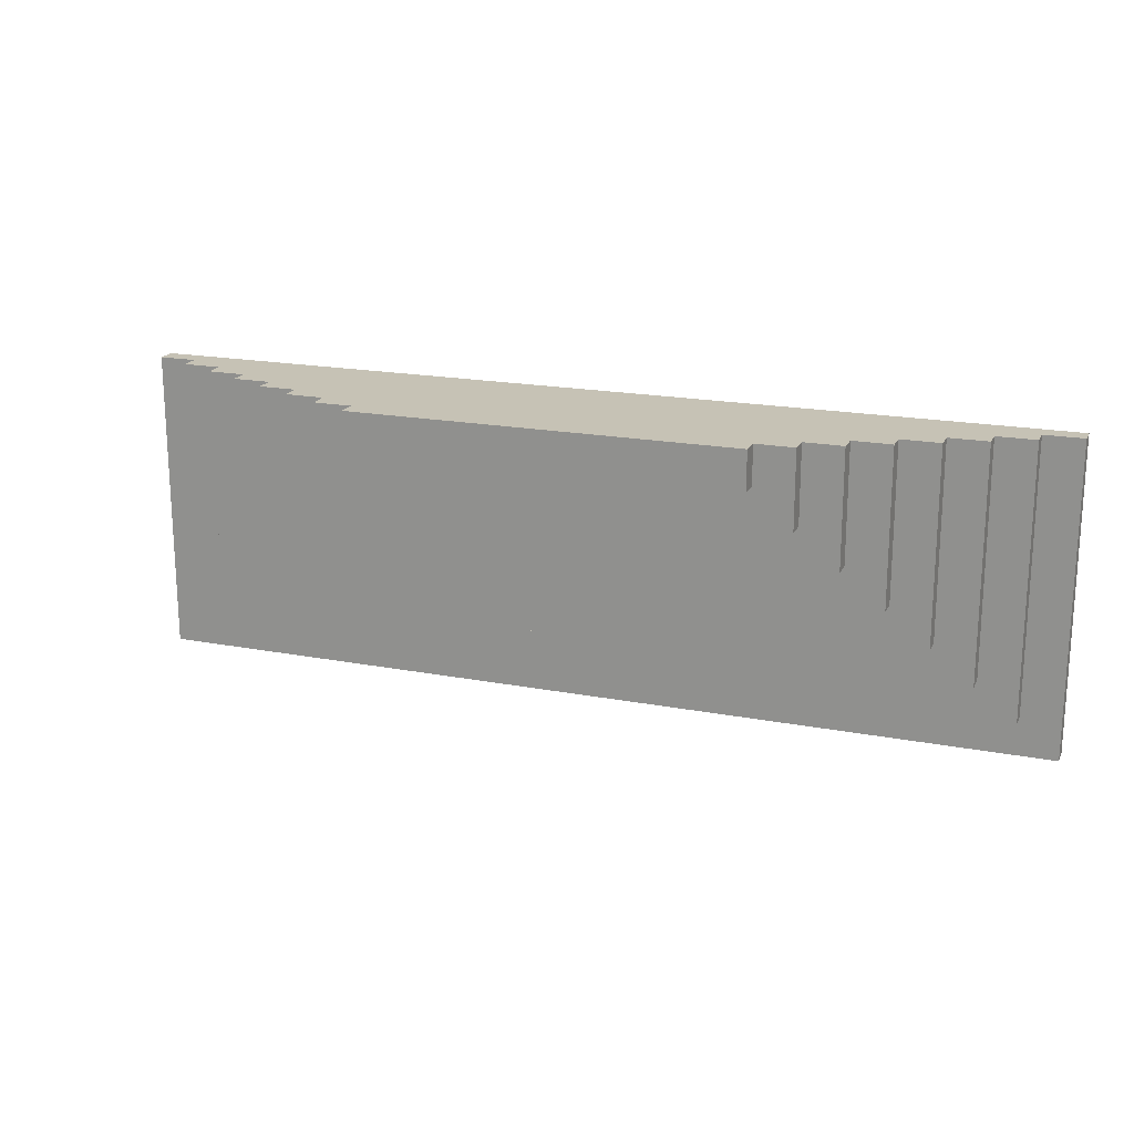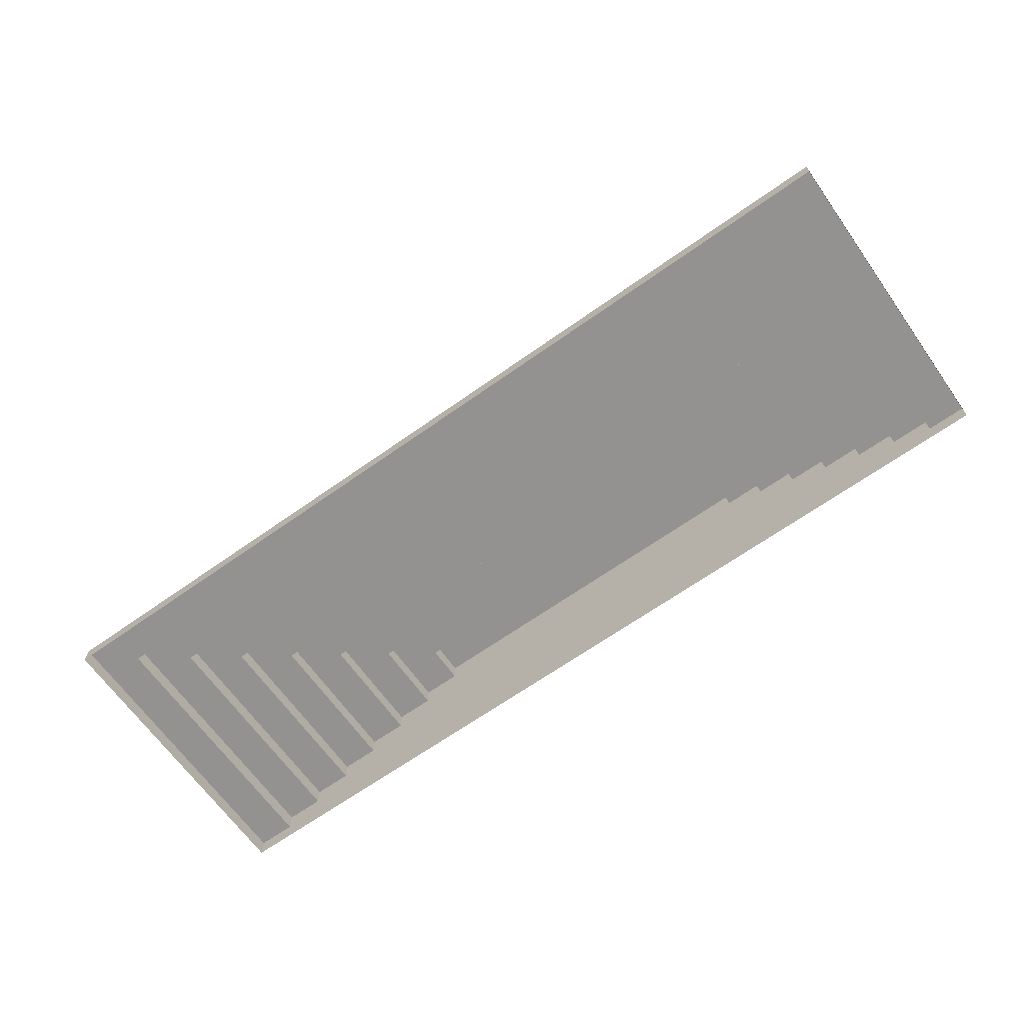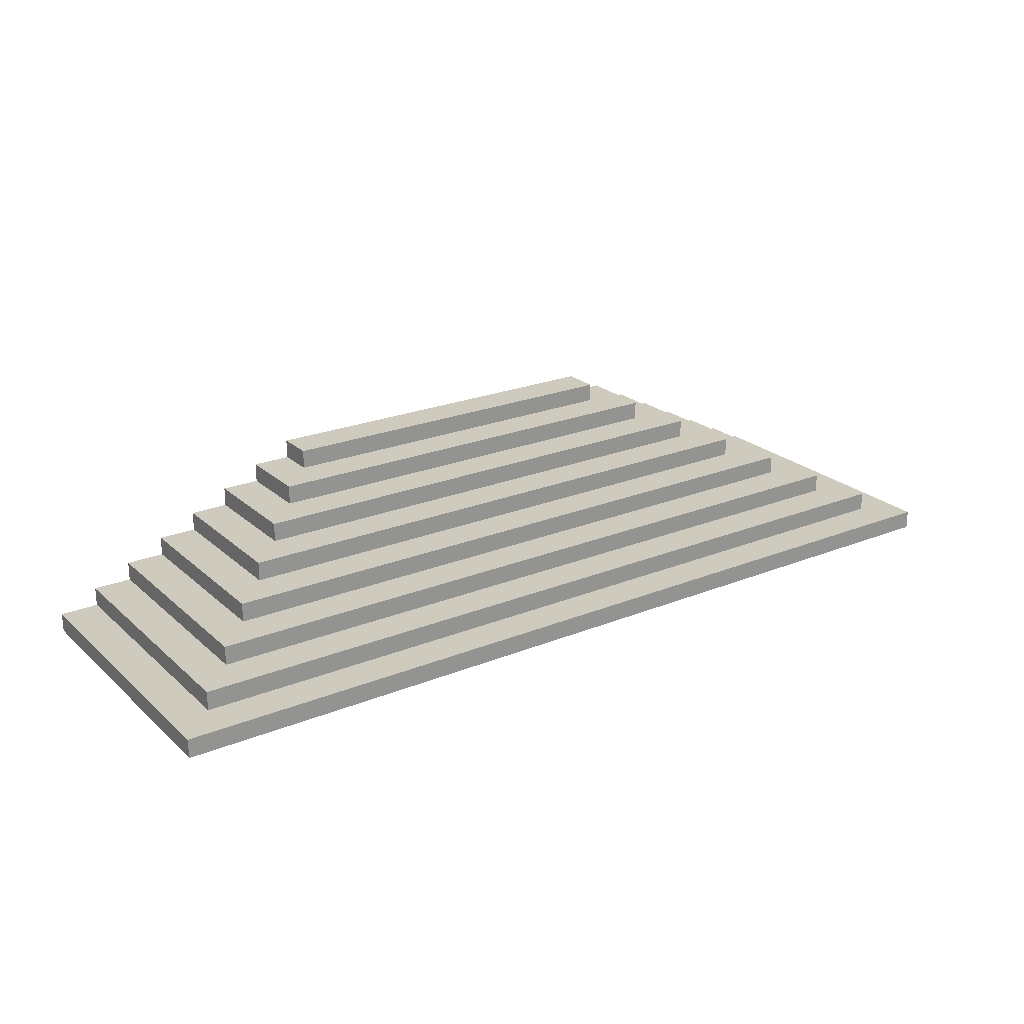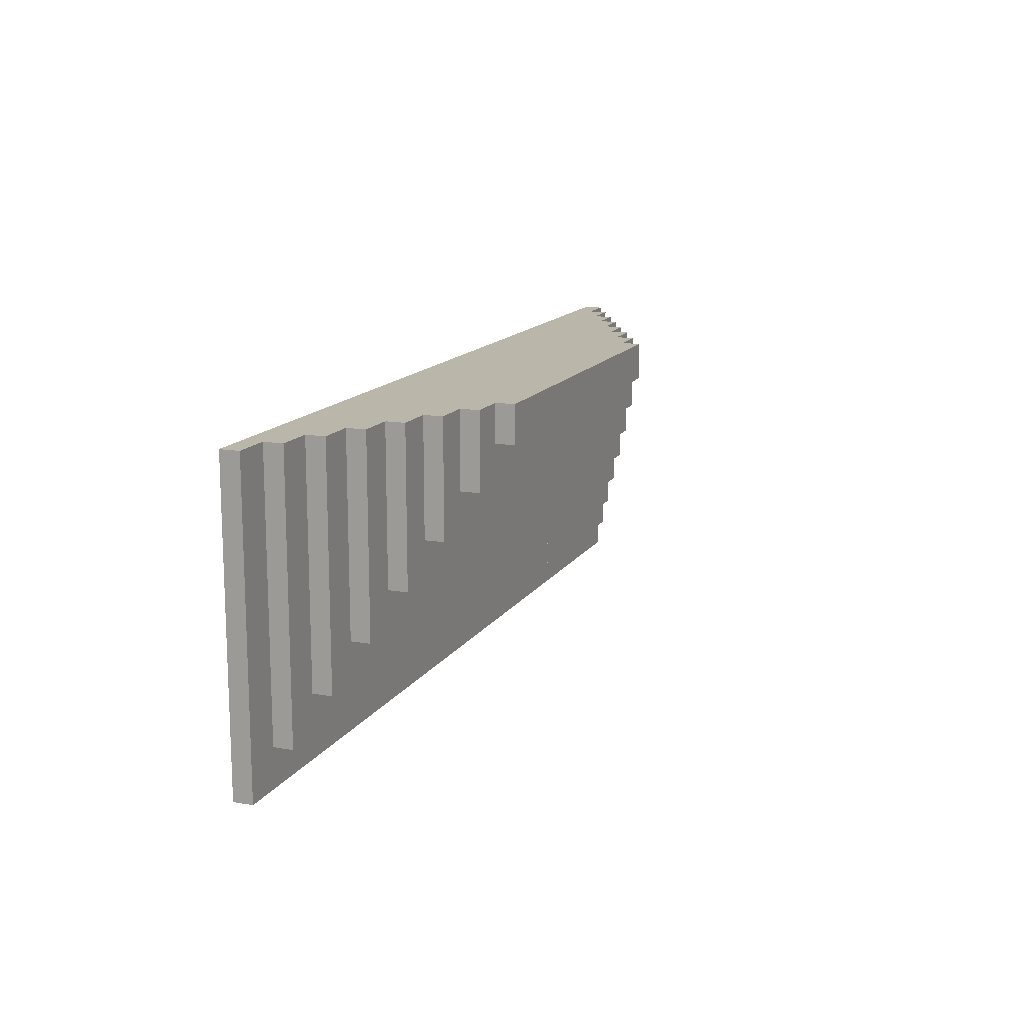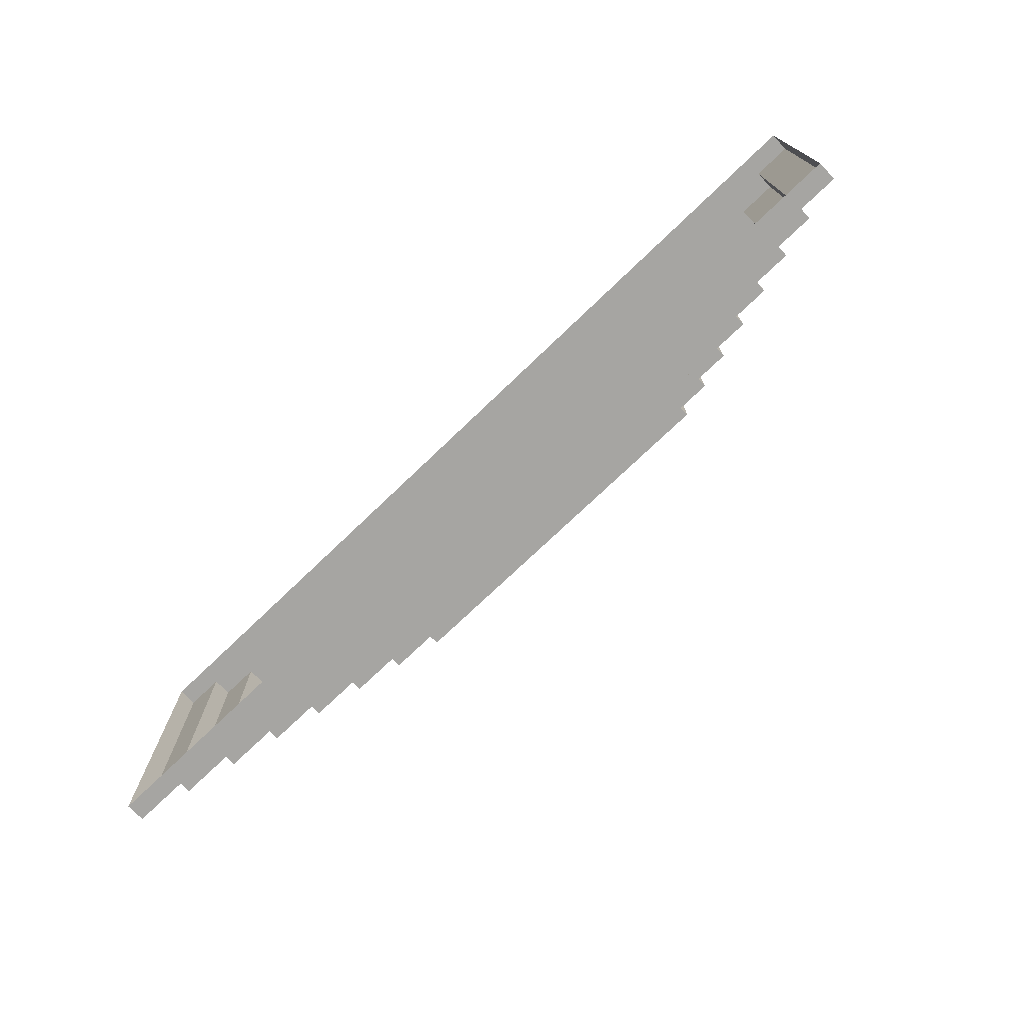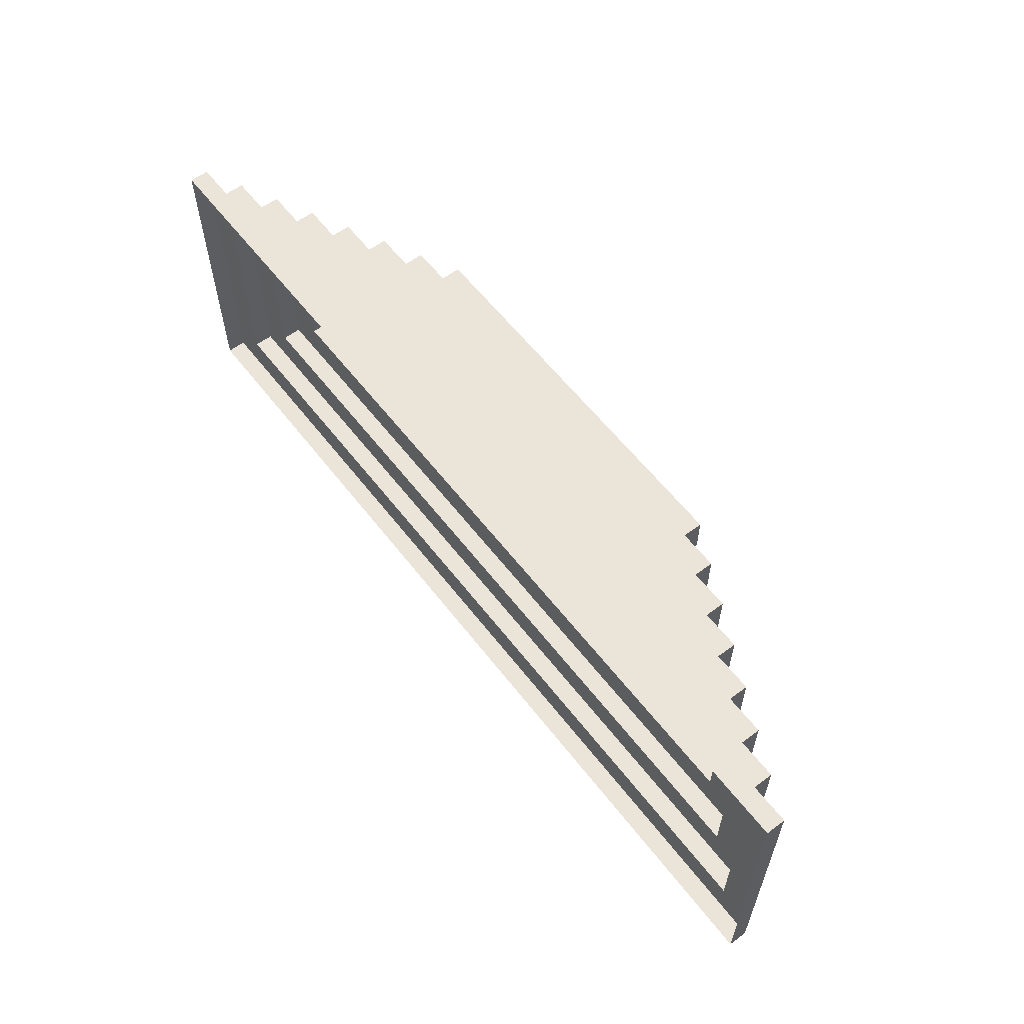
<metadata>
{"format":"obj","ext":"obj","renderer":"f3d","projection":"perspective","resolution":1024,"background":"white","views":[{"elev":18.9,"azim":-160.0,"up":"+Z"},{"elev":-66.4,"azim":-144.6,"up":"+Y"},{"elev":23.2,"azim":145.5,"up":"+Y"},{"elev":14.1,"azim":111.1,"up":"+Z"},{"elev":-73.7,"azim":43.8,"up":"+Z"},{"elev":59.1,"azim":52.6,"up":"+Z"}]}
</metadata>
<code>
g pb_Mesh332860
v 4 0 1.907e-06
v 8 0 1.907e-06
v 4 0.25 1.907e-06
v 8 0.25 1.907e-06
v 4 0.25 1.907e-06
v 8 0.25 1.907e-06
v 4 0.25 0.5
v 8 0.25 0.5
v 4 0.25 0.5
v 8 0.25 0.5
v 4 0.5 0.5
v 8 0.5 0.5
v 4 0.5 0.5
v 8 0.5 0.5
v 4 0.5 1
v 8 0.5 1
v 4 0.5 1
v 8 0.5 1
v 4 0.75 1
v 8 0.75 1
v 4 0.75 1
v 8 0.75 1
v 4 0.75 1.5
v 8 0.75 1.5
v 4 0.75 1.5
v 8 0.75 1.5
v 4 1 1.5
v 8 1 1.5
v 4 1 1.5
v 8 1 1.5
v 4 1 2
v 8 1 2
v 4 1 2
v 8 1 2
v 4 1.25 2
v 8 1.25 2
v 4 1.25 2
v 8 1.25 2
v 4 1.25 2.5
v 8 1.25 2.5
v 4 1.25 2.5
v 8 1.25 2.5
v 4 1.5 2.5
v 8 1.5 2.5
v 4 1.5 2.5
v 8 1.5 2.5
v 4 1.5 3
v 8 1.5 3
v 4 1.5 3
v 8 1.5 3
v 4 1.75 3
v 8 1.75 3
v 4 1.75 3
v 8 1.75 3
v 4 1.75 3.5
v 8 1.75 3.5
v 4 1.75 3.5
v 8 1.75 3.5
v 4 2 3.5
v 8 2 3.5
v 4 2 3.5
v 8 2 3.5
v 4 2 4
v 8 2 4
v 8 0 4
v 4 0 4
v 8 2 4
v 4 2 4
v 9.537e-07 0 4
v 1.192e-05 0 1.907e-06
v 9.537e-07 0.25 4
v 1.192e-05 0.25 1.907e-06
v 9.537e-07 0.25 4
v 1.192e-05 0.25 1.907e-06
v 0.5 0.25 4
v 0.5 0.25 0.5
v 0.5 0.25 4
v 0.5 0.25 0.5
v 0.5 0.5 4
v 0.5 0.5 0.5
v 0.5 0.5 4
v 0.5 0.5 0.5
v 1 0.5 4
v 1 0.5 1
v 1 0.5 4
v 1 0.5 1
v 1 0.75 4
v 1 0.75 1
v 1 0.75 4
v 1 0.75 1
v 1.5 0.75 4
v 1.5 0.75 1.5
v 1.5 0.75 4
v 1.5 0.75 1.5
v 1.5 1 4
v 1.5 1 1.5
v 1.5 1 4
v 1.5 1 1.5
v 2 1 4
v 2 1 2
v 2 1 4
v 2 1 2
v 2 1.25 4
v 2 1.25 2
v 2 1.25 4
v 2 1.25 2
v 2.5 1.25 4
v 2.5 1.25 2.5
v 2.5 1.25 4
v 2.5 1.25 2.5
v 2.5 1.5 4
v 2.5 1.5 2.5
v 2.5 1.5 4
v 2.5 1.5 2.5
v 3 1.5 4
v 3 1.5 3
v 3 1.5 4
v 3 1.5 3
v 3 1.75 4
v 3 1.75 3
v 3 1.75 4
v 3 1.75 3
v 3.5 1.75 4
v 3.5 1.75 3.5
v 3.5 1.75 4
v 3.5 1.75 3.5
v 3.5 2 4
v 3.5 2 3.5
v 3.5 2 4
v 3.5 2 3.5
v 4 2 4
v 3.5 2 3.5
v 4 2 4
v 9.537e-07 0.25 4
v 0.5 0 4
v 9.537e-07 0 4
v 0.5 0.25 4
v 1 0 4
v 1 0.5 4
v 0.5 0.5 4
v 1.5 0 4
v 1.5 0.75 4
v 1 0.75 4
v 2 0 4
v 2 1 4
v 1.5 1 4
v 2.5 0 4
v 2.5 1.25 4
v 2 1.25 4
v 3 0 4
v 3 1.5 4
v 2.5 1.5 4
v 3.5 0 4
v 3.5 1.75 4
v 3 1.75 4
v 4 0 4
v 4 2 4
v 3.5 2 4
v 9.537e-07 0.25 2.384e-06
v 9.537e-07 0 2.384e-06
v 0.5 0.25 0.5
v 9.537e-07 0.25 2.384e-06
v 0.5 0.5 0.5
v 0.5 0.25 0.5
v 1 0.5 1
v 0.5 0.5 0.5
v 1 0.75 1
v 1 0.5 1
v 1.5 0.75 1.5
v 1 0.75 1
v 1.5 1 1.5
v 1.5 0.75 1.5
v 2 1 2
v 1.5 1 1.5
v 2 1.25 2
v 2 1 2
v 2.5 1.25 2.5
v 2 1.25 2
v 2.5 1.5 2.5
v 2.5 1.25 2.5
v 3 1.5 3
v 2.5 1.5 2.5
v 3 1.75 3
v 3 1.5 3
v 3.5 1.75 3.5
v 3 1.75 3
v 3.5 2 3.5
v 3.5 1.75 3.5
v 4 2 4
v 4 2 4
v 3.5 2 3.5
v 3.5 2 3.5
v 8 0 1.907e-06
v 12 0 9.537e-07
v 8 0.25 1.907e-06
v 12 0.25 9.537e-07
v 8 0.25 1.907e-06
v 12 0.25 9.537e-07
v 8 0.25 0.5
v 11.5 0.25 0.5
v 8 0.25 0.5
v 11.5 0.25 0.5
v 8 0.5 0.5
v 11.5 0.5 0.5
v 8 0.5 0.5
v 11.5 0.5 0.5
v 8 0.5 1
v 11 0.5 1
v 8 0.5 1
v 11 0.5 1
v 8 0.75 1
v 11 0.75 1
v 8 0.75 1
v 11 0.75 1
v 8 0.75 1.5
v 10.5 0.75 1.5
v 8 0.75 1.5
v 10.5 0.75 1.5
v 8 1 1.5
v 10.5 1 1.5
v 8 1 1.5
v 10.5 1 1.5
v 8 1 2
v 10 1 2
v 8 1 2
v 10 1 2
v 8 1.25 2
v 10 1.25 2
v 8 1.25 2
v 10 1.25 2
v 8 1.25 2.5
v 9.5 1.25 2.5
v 8 1.25 2.5
v 9.5 1.25 2.5
v 8 1.5 2.5
v 9.5 1.5 2.5
v 8 1.5 2.5
v 9.5 1.5 2.5
v 8 1.5 3
v 9 1.5 3
v 8 1.5 3
v 9 1.5 3
v 8 1.75 3
v 9 1.75 3
v 8 1.75 3
v 9 1.75 3
v 8 1.75 3.5
v 8.5 1.75 3.5
v 8 1.75 3.5
v 8.5 1.75 3.5
v 8 2 3.5
v 8.5 2 3.5
v 8 2 3.5
v 8.5 2 3.5
v 8 2 4
v 8.5 2 3.5
v 8 2 4
v 12 0.25 4
v 12 0.25 -9.537e-06
v 12 0 -9.537e-06
v 12 0 4
v 11.5 0.25 4
v 11.5 0.25 0.5
v 12 0.25 -9.537e-06
v 12 0.25 4
v 11.5 0.5 4
v 11.5 0.5 0.5
v 11.5 0.25 0.5
v 11.5 0.25 4
v 11 0.5 4
v 11 0.5 1
v 11.5 0.5 0.5
v 11.5 0.5 4
v 11 0.75 4
v 11 0.75 1
v 11 0.5 1
v 11 0.5 4
v 10.5 0.75 4
v 10.5 0.75 1.5
v 11 0.75 1
v 11 0.75 4
v 10.5 1 4
v 10.5 1 1.5
v 10.5 0.75 1.5
v 10.5 0.75 4
v 10 1 4
v 10 1 2
v 10.5 1 1.5
v 10.5 1 4
v 10 1.25 4
v 10 1.25 2
v 10 1 2
v 10 1 4
v 9.5 1.25 4
v 9.5 1.25 2.5
v 10 1.25 2
v 10 1.25 4
v 9.5 1.5 4
v 9.5 1.5 2.5
v 9.5 1.25 2.5
v 9.5 1.25 4
v 9 1.5 4
v 9 1.5 3
v 9.5 1.5 2.5
v 9.5 1.5 4
v 9 1.75 4
v 9 1.75 3
v 9 1.5 3
v 9 1.5 4
v 8.5 1.75 4
v 8.5 1.75 3.5
v 9 1.75 3
v 9 1.75 4
v 8.5 2 4
v 8.5 2 3.5
v 8.5 1.75 3.5
v 8.5 1.75 4
v 8 2 4
v 8 2 4
v 8.5 2 3.5
v 8 2 4
v 8.5 2 3.5
v 8.5 2 4
v 11.5 0 4
v 11.5 0.25 4
v 12 0.25 4
v 12 0 4
v 11 0 4
v 11 0.5 4
v 11.5 0.5 4
v 10.5 0 4
v 10.5 0.75 4
v 11 0.75 4
v 10 0 4
v 10 1 4
v 10.5 1 4
v 9.5 0 4
v 9.5 1.25 4
v 10 1.25 4
v 9 0 4
v 9 1.5 4
v 9.5 1.5 4
v 8.5 0 4
v 8.5 1.75 4
v 9 1.75 4
v 8 0 4
v 8 2 4
v 8.5 2 4
g pb_Mesh332860_0
f 3 2 1
f 3 4 2
f 7 6 5
f 7 8 6
f 11 10 9
f 11 12 10
f 15 14 13
f 15 16 14
f 19 18 17
f 19 20 18
f 23 22 21
f 23 24 22
f 27 26 25
f 27 28 26
f 31 30 29
f 31 32 30
f 35 34 33
f 35 36 34
f 39 38 37
f 39 40 38
f 43 42 41
f 43 44 42
f 47 46 45
f 47 48 46
f 51 50 49
f 51 52 50
f 55 54 53
f 55 56 54
f 59 58 57
f 59 60 58
f 63 62 61
f 63 64 62
f 67 66 65
f 67 68 66
f 71 70 69
f 71 72 70
f 75 74 73
f 75 76 74
f 79 78 77
f 79 80 78
f 83 82 81
f 83 84 82
f 87 86 85
f 87 88 86
f 91 90 89
f 91 92 90
f 95 94 93
f 95 96 94
f 99 98 97
f 99 100 98
f 103 102 101
f 103 104 102
f 107 106 105
f 107 108 106
f 111 110 109
f 111 112 110
f 115 114 113
f 115 116 114
f 119 118 117
f 119 120 118
f 123 122 121
f 123 124 122
f 127 126 125
f 127 128 126
f 131 130 129
f 133 133 132
f 136 135 134
f 135 137 134
f 135 138 137
f 138 139 137
f 139 140 137
f 138 141 139
f 141 142 139
f 142 143 139
f 141 144 142
f 144 145 142
f 145 146 142
f 144 147 145
f 147 148 145
f 148 149 145
f 147 150 148
f 150 151 148
f 151 152 148
f 150 153 151
f 153 154 151
f 154 155 151
f 153 156 154
f 156 157 154
f 157 158 154
f 160 159 3
f 1 160 3
f 162 161 7
f 5 162 7
f 164 163 11
f 9 164 11
f 166 165 15
f 13 166 15
f 168 167 19
f 17 168 19
f 170 169 23
f 21 170 23
f 172 171 27
f 25 172 27
f 174 173 31
f 29 174 31
f 176 175 35
f 33 176 35
f 178 177 39
f 37 178 39
f 180 179 43
f 41 180 43
f 182 181 47
f 45 182 47
f 184 183 51
f 49 184 51
f 186 185 55
f 53 186 55
f 188 187 59
f 57 188 59
f 191 190 189
f 61 192 63
f 195 194 193
f 195 196 194
f 199 198 197
f 199 200 198
f 203 202 201
f 203 204 202
f 207 206 205
f 207 208 206
f 211 210 209
f 211 212 210
f 215 214 213
f 215 216 214
f 219 218 217
f 219 220 218
f 223 222 221
f 223 224 222
f 227 226 225
f 227 228 226
f 231 230 229
f 231 232 230
f 235 234 233
f 235 236 234
f 239 238 237
f 239 240 238
f 243 242 241
f 243 244 242
f 247 246 245
f 247 248 246
f 251 250 249
f 251 252 250
f 255 254 253
f 257 257 256
f 260 259 258
f 261 260 258
f 264 263 262
f 265 264 262
f 268 267 266
f 269 268 266
f 272 271 270
f 273 272 270
f 276 275 274
f 277 276 274
f 280 279 278
f 281 280 278
f 284 283 282
f 285 284 282
f 288 287 286
f 289 288 286
f 292 291 290
f 293 292 290
f 296 295 294
f 297 296 294
f 300 299 298
f 301 300 298
f 304 303 302
f 305 304 302
f 308 307 306
f 309 308 306
f 312 311 310
f 313 312 310
f 316 315 314
f 317 316 314
f 320 319 318
f 323 322 321
f 326 325 324
f 326 324 327
f 325 329 328
f 325 328 324
f 325 330 329
f 329 332 331
f 329 331 328
f 329 333 332
f 332 335 334
f 332 334 331
f 332 336 335
f 335 338 337
f 335 337 334
f 335 339 338
f 338 341 340
f 338 340 337
f 338 342 341
f 341 344 343
f 341 343 340
f 341 345 344
f 344 347 346
f 344 346 343
f 344 348 347
g pb_Mesh332860_1

</code>
